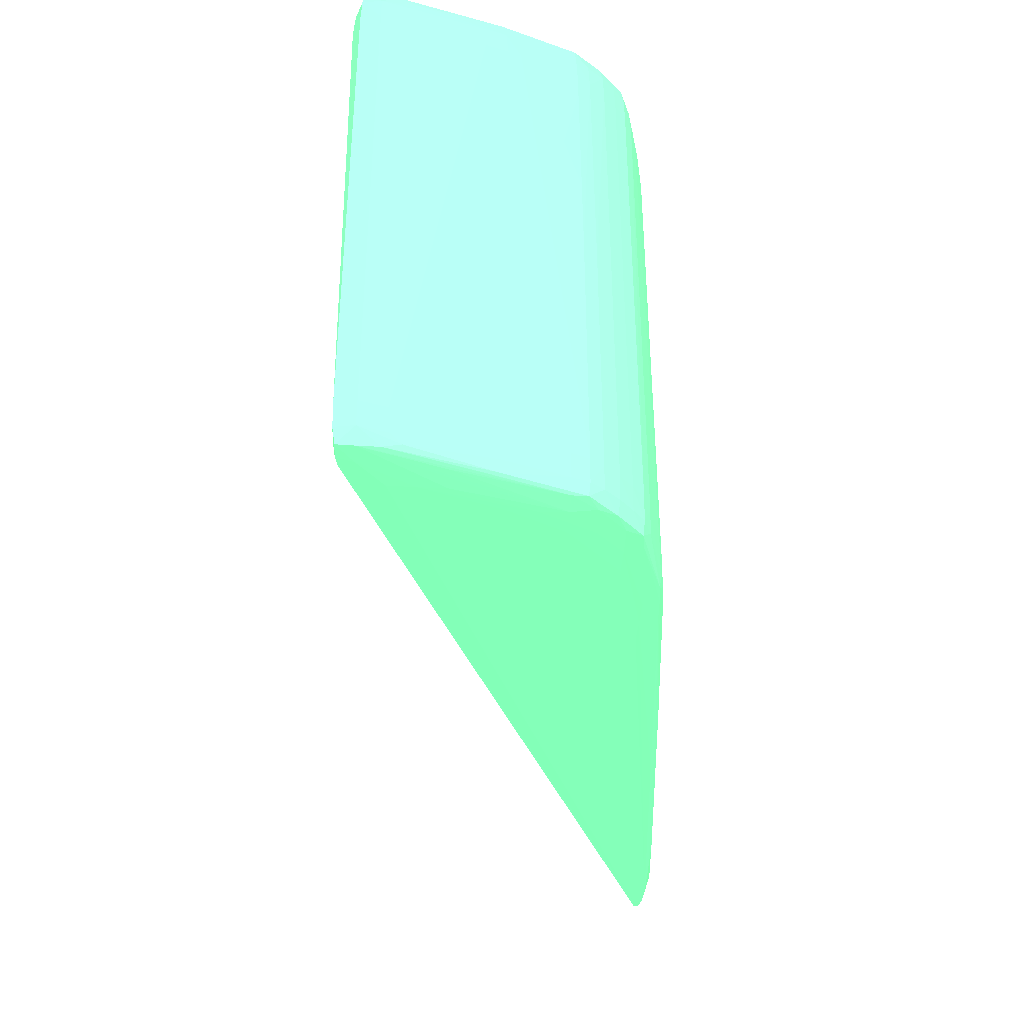
<metadata>
{"format":"obj","ext":"obj","renderer":"f3d","projection":"perspective","resolution":1024,"background":"white","views":[{"elev":-38.0,"azim":-94.2,"up":"+Z"}]}
</metadata>
<code>
v -0.08278 -0.01309 -0.04646 0.3804 0.7882 0.5255
v -0.08278 -0.01514 -0.04643 0.3804 0.7882 0.5255
v -0.08483 -0.008995 -0.04625 0.3804 0.7882 0.5255
v -0.08278 -0.01104 -0.04643 0.3804 0.7882 0.5255
v -0.08073 -0.01309 -0.04646 0.3804 0.7882 0.5255
v -0.08073 -0.01924 -0.04646 0.3804 0.7882 0.5255
v -0.08073 -0.02129 -0.04645 0.3804 0.7882 0.5255
v -0.08278 -0.01719 -0.04628 0.3804 0.7882 0.5255
v -0.08621 -0.008995 -0.04602 0.3804 0.7882 0.5255
v -0.08073 -0.02333 -0.04633 0.3804 0.7882 0.5255
v -0.08616 -0.007673 -0.04595 0.3804 0.7882 0.5255
v -0.08483 -0.007708 -0.04593 0.3804 0.7882 0.5255
v -0.02544 -0.03421 -0.046 0.3804 0.7882 0.5255
v -0.02749 -0.0341 -0.04605 0.3804 0.7882 0.5255
v -0.06435 -0.02333 -0.04645 0.3804 0.7882 0.5255
v -0.0582 -0.02743 -0.04646 0.3804 0.7882 0.5255
v -0.07458 -0.01719 -0.04646 0.3804 0.7882 0.5255
v -0.07868 -0.02333 -0.04646 0.3804 0.7882 0.5255
v -0.07868 -0.02538 -0.04642 0.3804 0.7882 0.5255
v -0.08603 -0.01067 -0.04588 0.3804 0.7882 0.5255
v -0.08665 -0.008995 -0.04467 0.3804 0.7882 0.5255
v -0.08426 -0.01514 -0.04605 0.3804 0.7882 0.5255
v -0.08203 -0.02333 -0.04595 0.3804 0.7882 0.5255
v -0.08228 -0.02129 -0.04607 0.3804 0.7882 0.5255
v -0.0807 -0.02527 -0.04603 0.3804 0.7882 0.5255
v -0.08636 -0.007473 -0.04467 0.3804 0.7882 0.5255
v -0.08476 -0.007543 -0.0448 0.3804 0.7882 0.5255
v -0.03632 -0.007673 -0.001032 0.3804 0.7882 0.5255
v -0.08372 -0.007919 -0.04575 0.3804 0.7882 0.5255
v -0.02427 -0.0344 -0.04586 0.3804 0.7882 0.5255
v -0.02544 -0.03497 -0.046 0.3804 0.7882 0.5255
v -0.02749 -0.03499 -0.04605 0.3804 0.7882 0.5255
v -0.05616 -0.02948 -0.04646 0.3804 0.7882 0.5255
v -0.0623 -0.02538 -0.04646 0.3804 0.7882 0.5255
v -0.07458 -0.02743 -0.04646 0.3804 0.7882 0.5255
v -0.07863 -0.02738 -0.04607 0.3804 0.7882 0.5255
v -0.07663 -0.02743 -0.0464 0.3804 0.7882 0.5255
v -0.08583 -0.01204 -0.04543 0.3804 0.7882 0.5255
v -0.08401 -0.01719 -0.04589 0.3804 0.7882 0.5255
v -0.08384 -0.01834 -0.04574 0.3804 0.7882 0.5255
v -0.08672 -0.008995 -0.04262 0.3804 0.7882 0.5255
v -0.08609 -0.01123 -0.04471 0.3804 0.7882 0.5255
v -0.08184 -0.02452 -0.04579 0.3804 0.7882 0.5255
v -0.08 -0.02667 -0.04589 0.3804 0.7882 0.5255
v -0.08641 -0.007424 -0.04262 0.3804 0.7882 0.5255
v -0.08517 -0.007424 -0.04262 0.3804 0.7882 0.5255
v -0.03773 -0.007525 -0.001229 0.3804 0.7882 0.5255
v -0.03632 -0.007673 -0.0003848 0.3804 0.7882 0.5255
v -0.01594 -0.03232 -0.003709 0.3804 0.7882 0.5255
v -0.01603 -0.0324 -0.004941 0.3804 0.7882 0.5255
v -0.01503 -0.03357 -0.003709 0.3804 0.7882 0.5255
v -0.02427 -0.0348 -0.04586 0.3804 0.7882 0.5255
v -0.02544 -0.0354 -0.04467 0.3804 0.7882 0.5255
v -0.02749 -0.03545 -0.04467 0.3804 0.7882 0.5255
v -0.02953 -0.0349 -0.046 0.3804 0.7882 0.5255
v -0.04797 -0.03292 -0.04604 0.3804 0.7882 0.5255
v -0.06844 -0.02948 -0.04641 0.3804 0.7882 0.5255
v -0.06639 -0.02948 -0.04645 0.3804 0.7882 0.5255
v -0.06435 -0.02948 -0.04646 0.3804 0.7882 0.5255
v -0.0779 -0.02864 -0.04587 0.3804 0.7882 0.5255
v -0.07049 -0.02948 -0.0463 0.3804 0.7882 0.5255
v -0.07663 -0.02886 -0.04602 0.3804 0.7882 0.5255
v -0.08586 -0.01211 -0.04406 0.3804 0.7882 0.5255
v -0.08388 -0.01846 -0.04467 0.3804 0.7882 0.5255
v -0.08235 -0.02333 -0.04467 0.3804 0.7882 0.5255
v -0.08672 -0.008995 -0.02623 0.3804 0.7882 0.5255
v -0.08618 -0.01104 -0.04262 0.3804 0.7882 0.5255
v -0.08621 -0.01104 -0.02214 0.3804 0.7882 0.5255
v -0.0812 -0.02566 -0.04467 0.3804 0.7882 0.5255
v -0.0819 -0.02464 -0.04467 0.3804 0.7882 0.5255
v -0.08018 -0.02684 -0.04467 0.3804 0.7882 0.5255
v -0.08641 -0.007424 -0.003709 0.3804 0.7882 0.5255
v -0.08483 -0.006876 -0.003709 0.3804 0.7882 0.5255
v -0.03773 -0.007525 -0.0002571 0.3804 0.7882 0.5255
v -0.03773 -0.008995 0.0001259 0.3804 0.7882 0.5255
v -0.01724 -0.03357 -1.999e-05 0.3804 0.7882 0.5255
v -0.01582 -0.03357 -0.0004031 0.3804 0.7882 0.5255
v -0.01613 -0.03248 -0.0005764 0.3804 0.7882 0.5255
v -0.01601 -0.03239 -0.001662 0.3804 0.7882 0.5255
v -0.01522 -0.03357 -0.001662 0.3804 0.7882 0.5255
v -0.01543 -0.03549 -0.001662 0.3804 0.7882 0.5255
v -0.01532 -0.03559 -0.003709 0.3804 0.7882 0.5255
v -0.02417 -0.03493 -0.04467 0.3804 0.7882 0.5255
v -0.01724 -0.03648 -0.003709 0.3804 0.7882 0.5255
v -0.02544 -0.03547 -0.04262 0.3804 0.7882 0.5255
v -0.02749 -0.03552 -0.04262 0.3804 0.7882 0.5255
v -0.02953 -0.03526 -0.04467 0.3804 0.7882 0.5255
v -0.03509 -0.03464 -0.04574 0.3804 0.7882 0.5255
v -0.03363 -0.03471 -0.04583 0.3804 0.7882 0.5255
v -0.03158 -0.03481 -0.04593 0.3804 0.7882 0.5255
v -0.05001 -0.03283 -0.04599 0.3804 0.7882 0.5255
v -0.06844 -0.03086 -0.04604 0.3804 0.7882 0.5255
v -0.07185 -0.03058 -0.04579 0.3804 0.7882 0.5255
v -0.07663 -0.02934 -0.04467 0.3804 0.7882 0.5255
v -0.07806 -0.02876 -0.04467 0.3804 0.7882 0.5255
v -0.07908 -0.02786 -0.04467 0.3804 0.7882 0.5255
v -0.07049 -0.03072 -0.04592 0.3804 0.7882 0.5255
v -0.08587 -0.01213 -0.04262 0.3804 0.7882 0.5255
v -0.08241 -0.02333 -0.04262 0.3804 0.7882 0.5255
v -0.0839 -0.01851 -0.04262 0.3804 0.7882 0.5255
v -0.08672 -0.008995 -0.003709 0.3804 0.7882 0.5255
v -0.08621 -0.01104 -0.009853 0.3804 0.7882 0.5255
v -0.08404 -0.01897 -0.003709 0.3804 0.7882 0.5255
v -0.08455 -0.01719 -0.005757 0.3804 0.7882 0.5255
v -0.08456 -0.01719 -0.003709 0.3804 0.7882 0.5255
v -0.08124 -0.0257 -0.04262 0.3804 0.7882 0.5255
v -0.08192 -0.02467 -0.04262 0.3804 0.7882 0.5255
v -0.08021 -0.02687 -0.04262 0.3804 0.7882 0.5255
v -0.08632 -0.007499 -0.001662 0.3804 0.7882 0.5255
v -0.08483 -0.007015 -0.001662 0.3804 0.7882 0.5255
v -0.08073 -0.007525 -0.0002571 0.3804 0.7882 0.5255
v -0.02749 -0.02743 0.0001305 0.3804 0.7882 0.5255
v -0.01929 -0.03357 0.0001305 0.3804 0.7882 0.5255
v -0.08073 -0.008995 0.0001259 0.3804 0.7882 0.5255
v -0.01724 -0.03536 -0.0002526 0.3804 0.7882 0.5255
v -0.01576 -0.03513 -0.0003803 0.3804 0.7882 0.5255
v -0.01724 -0.03632 -0.001662 0.3804 0.7882 0.5255
v -0.02544 -0.03557 -0.001662 0.3804 0.7882 0.5255
v -0.02749 -0.03552 -0.003709 0.3804 0.7882 0.5255
v -0.02749 -0.03552 -0.007805 0.3804 0.7882 0.5255
v -0.03559 -0.03469 -0.04262 0.3804 0.7882 0.5255
v -0.03545 -0.03468 -0.04467 0.3804 0.7882 0.5255
v -0.03363 -0.03486 -0.04467 0.3804 0.7882 0.5255
v -0.03158 -0.03506 -0.04467 0.3804 0.7882 0.5255
v -0.05542 -0.03257 -0.04573 0.3804 0.7882 0.5255
v -0.05411 -0.03264 -0.0458 0.3804 0.7882 0.5255
v -0.05206 -0.03274 -0.04591 0.3804 0.7882 0.5255
v -0.06844 -0.03127 -0.04467 0.3804 0.7882 0.5255
v -0.07049 -0.03098 -0.04467 0.3804 0.7882 0.5255
v -0.07208 -0.03064 -0.04467 0.3804 0.7882 0.5255
v -0.07663 -0.0294 -0.04262 0.3804 0.7882 0.5255
v -0.07809 -0.02879 -0.04262 0.3804 0.7882 0.5255
v -0.07911 -0.0279 -0.04262 0.3804 0.7882 0.5255
v -0.08404 -0.01896 -0.005757 0.3804 0.7882 0.5255
v -0.08371 -0.02 -0.003709 0.3804 0.7882 0.5255
v -0.08658 -0.008995 -0.001662 0.3804 0.7882 0.5255
v -0.0862 -0.01104 -0.003709 0.3804 0.7882 0.5255
v -0.08588 -0.01216 -0.002387 0.3804 0.7882 0.5255
v -0.08589 -0.01221 -0.003709 0.3804 0.7882 0.5255
v -0.08562 -0.01323 -0.003709 0.3804 0.7882 0.5255
v -0.08399 -0.0188 -0.001662 0.3804 0.7882 0.5255
v -0.08124 -0.02571 -0.02419 0.3804 0.7882 0.5255
v -0.08193 -0.02468 -0.02419 0.3804 0.7882 0.5255
v -0.08247 -0.02333 -0.016 0.3804 0.7882 0.5255
v -0.08021 -0.02687 -0.003709 0.3804 0.7882 0.5255
v -0.08611 -0.007708 -0.0004122 0.3804 0.7882 0.5255
v -0.08483 -0.007563 -0.0002891 0.3804 0.7882 0.5255
v -0.08278 -0.007537 -0.0002663 0.3804 0.7882 0.5255
v -0.02953 -0.03152 0.0001305 0.3804 0.7882 0.5255
v -0.08278 -0.01104 0.0001259 0.3804 0.7882 0.5255
v -0.02134 -0.03357 0.0001305 0.3804 0.7882 0.5255
v -0.08278 -0.008995 0.0001123 0.3804 0.7882 0.5255
v -0.02339 -0.03357 0.0001214 0.3804 0.7882 0.5255
v -0.01929 -0.03526 -0.0002526 0.3804 0.7882 0.5255
v -0.02339 -0.03509 -0.0002617 0.3804 0.7882 0.5255
v -0.02544 -0.03501 -0.0002891 0.3804 0.7882 0.5255
v -0.02749 -0.03491 -0.0003438 0.3804 0.7882 0.5255
v -0.03158 -0.03473 -0.0004897 0.3804 0.7882 0.5255
v -0.03363 -0.03464 -0.0005809 0.3804 0.7882 0.5255
v -0.03467 -0.0346 -0.0006357 0.3804 0.7882 0.5255
v -0.03363 -0.03479 -0.001662 0.3804 0.7882 0.5255
v -0.03514 -0.03464 -0.001662 0.3804 0.7882 0.5255
v -0.05561 -0.0326 -0.002118 0.3804 0.7882 0.5255
v -0.03363 -0.03489 -0.003709 0.3804 0.7882 0.5255
v -0.03158 -0.0351 -0.007805 0.3804 0.7882 0.5255
v -0.03559 -0.03469 -0.009853 0.3804 0.7882 0.5255
v -0.04797 -0.03343 -0.04262 0.3804 0.7882 0.5255
v -0.05571 -0.03261 -0.04467 0.3804 0.7882 0.5255
v -0.06844 -0.03134 -0.04262 0.3804 0.7882 0.5255
v -0.07049 -0.03102 -0.04262 0.3804 0.7882 0.5255
v -0.07214 -0.03066 -0.04262 0.3804 0.7882 0.5255
v -0.07458 -0.03004 -0.003709 0.3804 0.7882 0.5255
v -0.07663 -0.02945 -0.003709 0.3804 0.7882 0.5255
v -0.07809 -0.02879 -0.003709 0.3804 0.7882 0.5255
v -0.07911 -0.0279 -0.003709 0.3804 0.7882 0.5255
v -0.08322 -0.02129 -0.003709 0.3804 0.7882 0.5255
v -0.0823 -0.02333 -0.001662 0.3804 0.7882 0.5255
v -0.08361 -0.01983 -0.001662 0.3804 0.7882 0.5255
v -0.08247 -0.02333 -0.01395 0.3804 0.7882 0.5255
v -0.08607 -0.01116 -0.001689 0.3804 0.7882 0.5255
v -0.08578 -0.01192 -0.001023 0.3804 0.7882 0.5255
v -0.08597 -0.01055 -0.0005125 0.3804 0.7882 0.5255
v -0.08614 -0.008995 -0.0003757 0.3804 0.7882 0.5255
v -0.08178 -0.02441 -0.0006037 0.3804 0.7882 0.5255
v -0.08389 -0.0185 -0.0005536 0.3804 0.7882 0.5255
v -0.08124 -0.02571 -0.02214 0.3804 0.7882 0.5255
v -0.08193 -0.02468 -0.02214 0.3804 0.7882 0.5255
v -0.07905 -0.02784 -0.001662 0.3804 0.7882 0.5255
v -0.08015 -0.02682 -0.001662 0.3804 0.7882 0.5255
v -0.08124 -0.02562 -0.003709 0.3804 0.7882 0.5255
v -0.08124 -0.02565 -0.009853 0.3804 0.7882 0.5255
v -0.08124 -0.02566 -0.0119 0.3804 0.7882 0.5255
v -0.08483 -0.008995 -6.31e-06 0.3804 0.7882 0.5255
v -0.08278 -0.01309 0.0001259 0.3804 0.7882 0.5255
v -0.08073 -0.01924 0.0001259 0.3804 0.7882 0.5255
v -0.07868 -0.02333 0.0001259 0.3804 0.7882 0.5255
v -0.07254 -0.02743 0.0001259 0.3804 0.7882 0.5255
v -0.0623 -0.02948 0.0001259 0.3804 0.7882 0.5255
v -0.02544 -0.03357 9.402e-05 0.3804 0.7882 0.5255
v -0.02134 -0.03517 -0.0002526 0.3804 0.7882 0.5255
v -0.06435 -0.02948 0.0001031 0.3804 0.7882 0.5255
v -0.04592 -0.03294 -0.0002982 0.3804 0.7882 0.5255
v -0.02749 -0.03357 3.929e-05 0.3804 0.7882 0.5255
v -0.06435 -0.03096 -0.0002663 0.3804 0.7882 0.5255
v -0.02953 -0.03482 -0.0004122 0.3804 0.7882 0.5255
v -0.06639 -0.03087 -0.0003073 0.3804 0.7882 0.5255
v -0.06844 -0.03077 -0.0003712 0.3804 0.7882 0.5255
v -0.05206 -0.03267 -0.0005034 0.3804 0.7882 0.5255
v -0.05364 -0.0326 -0.0005764 0.3804 0.7882 0.5255
v -0.05501 -0.03252 -0.0007542 0.3804 0.7882 0.5255
v -0.05424 -0.03268 -0.001525 0.3804 0.7882 0.5255
v -0.05411 -0.0328 -0.003709 0.3804 0.7882 0.5255
v -0.06844 -0.03119 -0.001662 0.3804 0.7882 0.5255
v -0.06844 -0.03134 -0.003709 0.3804 0.7882 0.5255
v -0.04797 -0.03343 -0.0119 0.3804 0.7882 0.5255
v -0.07049 -0.03102 -0.003709 0.3804 0.7882 0.5255
v -0.07214 -0.03066 -0.003709 0.3804 0.7882 0.5255
v -0.07317 -0.0304 -0.003709 0.3804 0.7882 0.5255
v -0.07458 -0.02991 -0.001662 0.3804 0.7882 0.5255
v -0.07663 -0.02934 -0.001662 0.3804 0.7882 0.5255
v -0.07198 -0.03061 -0.001662 0.3804 0.7882 0.5255
v -0.07802 -0.02873 -0.001662 0.3804 0.7882 0.5255
v -0.08246 -0.02333 -0.0119 0.3804 0.7882 0.5255
v -0.0824 -0.02333 -0.003709 0.3804 0.7882 0.5255
v -0.08183 -0.02452 -0.001662 0.3804 0.7882 0.5255
v -0.08404 -0.01719 -0.0004304 0.3804 0.7882 0.5255
v -0.08426 -0.01514 -0.0003028 0.3804 0.7882 0.5255
v -0.08197 -0.02333 -0.0004441 0.3804 0.7882 0.5255
v -0.08117 -0.02554 -0.001662 0.3804 0.7882 0.5255
v -0.07995 -0.02664 -0.0004669 0.3804 0.7882 0.5255
v -0.08068 -0.02521 -0.000362 0.3804 0.7882 0.5255
v -0.08232 -0.02129 -0.0002754 0.3804 0.7882 0.5255
v -0.08192 -0.02466 -0.016 0.3804 0.7882 0.5255
v -0.07785 -0.0286 -0.0005034 0.3804 0.7882 0.5255
v -0.08188 -0.0246 -0.003709 0.3804 0.7882 0.5255
v -0.08188 -0.02461 -0.005757 0.3804 0.7882 0.5255
v -0.0819 -0.02464 -0.0119 0.3804 0.7882 0.5255
v -0.08278 -0.01719 -4.736e-05 0.3804 0.7882 0.5255
v -0.08278 -0.01514 7.578e-05 0.3804 0.7882 0.5255
v -0.08073 -0.02129 0.0001031 0.3804 0.7882 0.5255
v -0.07868 -0.02538 6.666e-05 0.3804 0.7882 0.5255
v -0.07458 -0.02743 0.0001214 0.3804 0.7882 0.5255
v -0.06639 -0.02948 6.209e-05 0.3804 0.7882 0.5255
v -0.06844 -0.02948 7.37e-06 0.3804 0.7882 0.5255
v -0.07049 -0.02948 -0.0001067 0.3804 0.7882 0.5255
v -0.07458 -0.02911 -0.0002526 0.3804 0.7882 0.5255
v -0.07049 -0.03064 -0.0004897 0.3804 0.7882 0.5255
v -0.07171 -0.03054 -0.0005946 0.3804 0.7882 0.5255
v -0.07049 -0.0309 -0.001662 0.3804 0.7882 0.5255
v -0.08073 -0.02333 -6.104e-05 0.3804 0.7882 0.5255
v -0.0786 -0.02737 -0.0003028 0.3804 0.7882 0.5255
v -0.07663 -0.02884 -0.0003438 0.3804 0.7882 0.5255
v -0.07663 -0.02743 3.473e-05 0.3804 0.7882 0.5255
f 1 2 3
f 1 3 4
f 1 4 5
f 1 5 17
f 1 17 34
f 1 34 33
f 1 33 59
f 1 59 35
f 1 35 18
f 1 18 6
f 1 6 7
f 1 7 2
f 2 8 9
f 2 9 3
f 2 7 10
f 2 10 8
f 3 9 11
f 3 11 12
f 3 12 13
f 3 13 4
f 4 13 14
f 4 14 5
f 5 15 16
f 5 16 17
f 5 14 15
f 6 18 7
f 7 18 19
f 7 19 10
f 8 10 9
f 9 20 21
f 9 21 11
f 9 10 22
f 9 22 23
f 9 23 20
f 10 23 24
f 10 24 22
f 10 19 25
f 10 25 23
f 11 21 26
f 11 26 12
f 12 26 27
f 12 27 28
f 12 28 29
f 12 29 30
f 12 30 13
f 13 30 52
f 13 52 31
f 13 31 32
f 13 32 14
f 14 32 33
f 14 33 16
f 14 16 15
f 16 33 34
f 16 34 17
f 18 35 19
f 19 36 25
f 19 35 37
f 19 37 36
f 20 38 21
f 20 23 39
f 20 39 40
f 20 40 38
f 21 41 26
f 21 38 42
f 21 42 41
f 22 24 23
f 23 25 43
f 23 43 40
f 23 40 39
f 25 36 44
f 25 44 43
f 26 41 45
f 26 45 46
f 26 46 27
f 27 46 47
f 27 47 28
f 28 47 74
f 28 74 48
f 28 48 49
f 28 49 50
f 28 50 30
f 28 30 29
f 30 50 51
f 30 51 52
f 31 52 53
f 31 53 54
f 31 54 32
f 32 54 55
f 32 55 56
f 32 56 57
f 32 57 58
f 32 58 59
f 32 59 33
f 35 59 58
f 35 58 57
f 35 57 37
f 36 37 60
f 36 60 44
f 37 57 61
f 37 61 62
f 37 62 60
f 38 63 42
f 38 40 64
f 38 64 63
f 40 43 65
f 40 65 64
f 41 66 72
f 41 72 45
f 41 42 67
f 41 67 68
f 41 68 102
f 41 102 66
f 42 63 67
f 43 69 70
f 43 70 65
f 43 44 69
f 44 71 69
f 44 60 71
f 45 72 73
f 45 73 46
f 46 73 47
f 47 73 74
f 48 74 75
f 48 75 76
f 48 76 77
f 48 77 78
f 48 78 79
f 48 79 49
f 49 79 51
f 49 51 50
f 51 79 80
f 51 80 81
f 51 81 82
f 51 82 52
f 52 82 83
f 52 83 53
f 53 83 84
f 53 84 85
f 53 85 86
f 53 86 54
f 54 86 87
f 54 87 88
f 54 88 89
f 54 89 90
f 54 90 55
f 55 90 91
f 55 91 92
f 55 92 56
f 56 92 57
f 57 92 61
f 60 62 93
f 60 93 94
f 60 94 95
f 60 95 96
f 60 96 71
f 61 97 62
f 61 92 97
f 62 97 93
f 63 98 67
f 63 64 99
f 63 99 100
f 63 100 98
f 64 65 99
f 65 70 99
f 66 101 72
f 66 102 101
f 67 98 103
f 67 103 104
f 67 104 105
f 67 105 68
f 68 105 102
f 69 106 70
f 69 71 106
f 70 107 99
f 70 106 107
f 71 96 108
f 71 108 106
f 72 109 73
f 72 101 109
f 73 109 110
f 73 110 74
f 74 110 111
f 74 111 114
f 74 114 75
f 75 112 113
f 75 113 76
f 75 114 112
f 76 113 115
f 76 115 116
f 76 116 77
f 77 116 80
f 77 80 78
f 78 80 79
f 80 116 81
f 81 116 117
f 81 117 84
f 81 84 82
f 82 84 83
f 84 117 118
f 84 118 119
f 84 119 120
f 84 120 86
f 84 86 85
f 86 120 166
f 86 166 121
f 86 121 122
f 86 122 123
f 86 123 124
f 86 124 87
f 87 124 88
f 88 124 123
f 88 123 122
f 88 122 125
f 88 125 126
f 88 126 89
f 89 126 127
f 89 127 90
f 90 127 91
f 91 127 92
f 92 127 126
f 92 126 125
f 92 125 97
f 93 97 128
f 93 128 129
f 93 129 130
f 93 130 94
f 94 131 95
f 94 130 131
f 95 132 133
f 95 133 96
f 95 131 132
f 96 133 108
f 97 125 128
f 98 100 134
f 98 134 103
f 99 107 135
f 99 135 134
f 99 134 100
f 101 136 109
f 101 102 137
f 101 137 138
f 101 138 136
f 102 139 137
f 102 105 140
f 102 140 139
f 103 134 135
f 103 135 141
f 103 141 105
f 103 105 104
f 105 138 140
f 105 141 138
f 106 108 142
f 106 142 143
f 106 143 107
f 107 143 144
f 107 144 135
f 108 133 175
f 108 175 145
f 108 145 142
f 109 136 146
f 109 146 110
f 110 146 147
f 110 147 148
f 110 148 111
f 111 148 114
f 112 149 151
f 112 151 113
f 112 114 150
f 112 150 149
f 113 151 115
f 114 148 152
f 114 152 150
f 115 117 116
f 115 151 153
f 115 153 154
f 115 154 155
f 115 155 117
f 117 155 156
f 117 156 157
f 117 157 158
f 117 158 159
f 117 159 160
f 117 160 118
f 118 160 161
f 118 161 119
f 119 161 162
f 119 162 163
f 119 163 164
f 119 164 120
f 120 164 165
f 120 165 166
f 121 166 215
f 121 215 167
f 121 167 122
f 122 167 168
f 122 168 125
f 125 168 128
f 128 169 129
f 128 168 169
f 129 170 130
f 129 169 170
f 130 170 171
f 130 171 131
f 131 171 172
f 131 172 173
f 131 173 132
f 132 173 174
f 132 174 175
f 132 175 133
f 135 176 177
f 135 177 178
f 135 178 141
f 135 144 179
f 135 179 176
f 136 138 180
f 136 180 181
f 136 181 182
f 136 182 183
f 136 183 146
f 137 139 138
f 138 139 140
f 138 141 180
f 141 178 184
f 141 184 185
f 141 185 181
f 141 181 180
f 142 186 187
f 142 187 143
f 142 145 186
f 143 187 179
f 143 179 144
f 145 175 188
f 145 188 189
f 145 189 190
f 145 190 191
f 145 191 192
f 145 192 186
f 146 183 193
f 146 193 147
f 147 193 152
f 147 152 148
f 149 194 195
f 149 195 196
f 149 196 197
f 149 197 151
f 149 150 194
f 150 152 193
f 150 193 194
f 151 197 198
f 151 198 153
f 153 199 200
f 153 200 154
f 153 198 201
f 153 201 199
f 154 200 155
f 155 200 199
f 155 199 156
f 156 202 157
f 156 199 203
f 156 203 204
f 156 204 202
f 157 205 158
f 157 202 206
f 157 206 207
f 157 207 205
f 158 205 208
f 158 208 159
f 159 208 209
f 159 209 160
f 160 162 161
f 160 209 210
f 160 210 211
f 160 211 163
f 160 163 162
f 163 212 164
f 163 211 210
f 163 210 213
f 163 213 214
f 163 214 212
f 164 212 165
f 165 212 166
f 166 212 214
f 166 214 215
f 167 215 214
f 167 214 169
f 167 169 168
f 169 214 216
f 169 216 170
f 170 216 217
f 170 217 171
f 171 217 218
f 171 218 172
f 172 219 220
f 172 220 173
f 172 218 221
f 172 221 219
f 173 220 222
f 173 222 174
f 174 188 175
f 174 222 188
f 176 179 223
f 176 223 224
f 176 224 225
f 176 225 177
f 177 225 184
f 177 184 178
f 179 187 223
f 181 185 182
f 182 185 226
f 182 226 183
f 183 226 227
f 183 227 193
f 184 228 185
f 184 225 229
f 184 229 189
f 184 189 230
f 184 230 231
f 184 231 228
f 185 228 232
f 185 232 226
f 186 192 187
f 187 233 223
f 187 192 191
f 187 191 190
f 187 190 233
f 188 230 189
f 188 222 234
f 188 234 230
f 189 229 190
f 190 229 225
f 190 225 235
f 190 235 236
f 190 236 237
f 190 237 233
f 193 227 238
f 193 238 239
f 193 239 194
f 194 239 240
f 194 240 195
f 195 240 196
f 196 240 241
f 196 241 242
f 196 242 197
f 197 242 198
f 198 242 201
f 199 201 243
f 199 243 204
f 199 204 203
f 201 242 243
f 202 204 206
f 204 243 244
f 204 244 206
f 205 207 208
f 206 244 207
f 207 244 245
f 207 245 246
f 207 246 247
f 207 247 209
f 207 209 208
f 209 247 210
f 210 247 248
f 210 248 213
f 213 248 249
f 213 249 214
f 214 249 216
f 216 249 221
f 216 221 217
f 217 221 218
f 219 221 248
f 219 248 220
f 220 234 222
f 220 248 234
f 221 249 248
f 223 233 237
f 223 237 236
f 223 236 235
f 223 235 224
f 224 235 225
f 226 232 227
f 227 232 238
f 228 231 250
f 228 250 232
f 230 234 251
f 230 251 241
f 230 241 231
f 231 241 250
f 232 250 238
f 234 248 252
f 234 252 251
f 238 250 240
f 238 240 239
f 240 250 241
f 241 251 253
f 241 253 242
f 242 253 244
f 242 244 243
f 244 253 245
f 245 253 246
f 246 253 252
f 246 252 247
f 247 252 248
f 251 252 253

</code>
